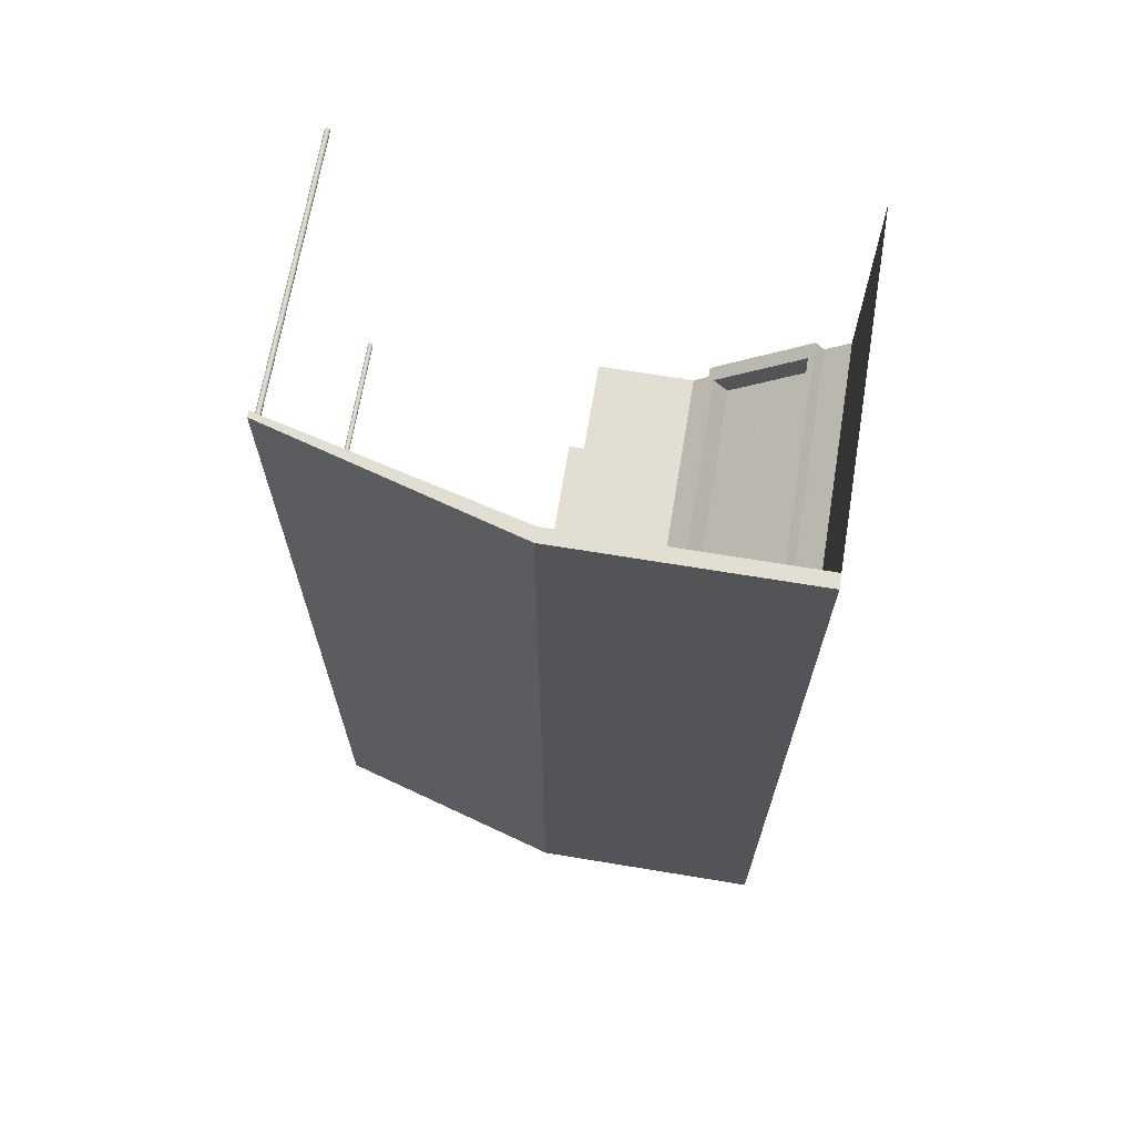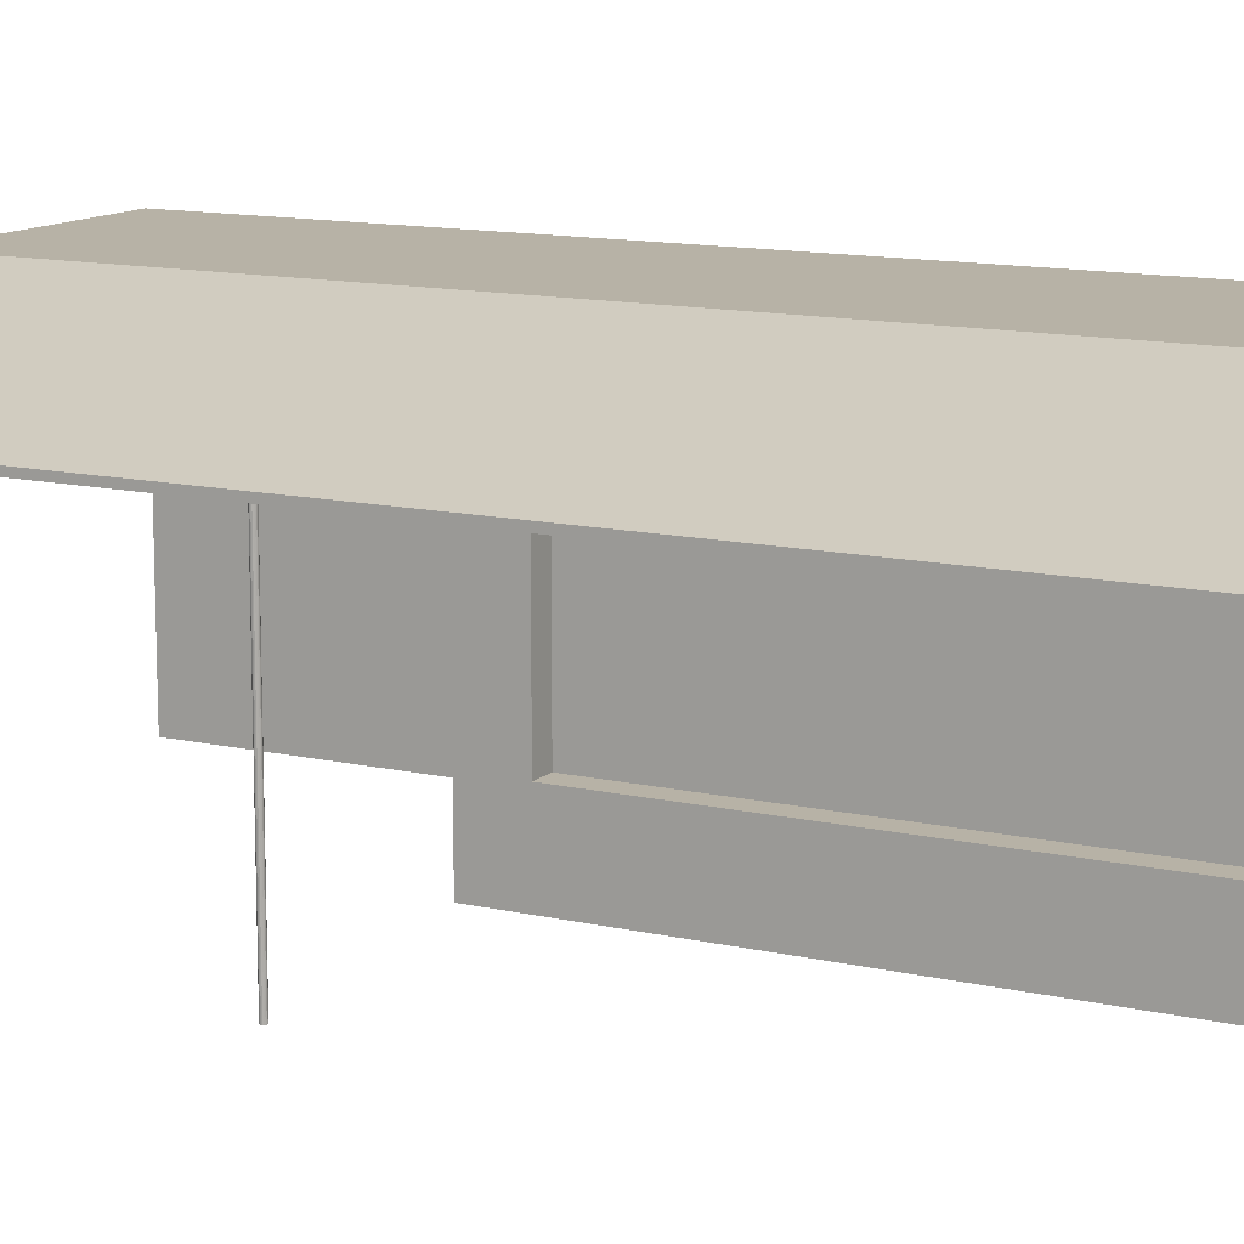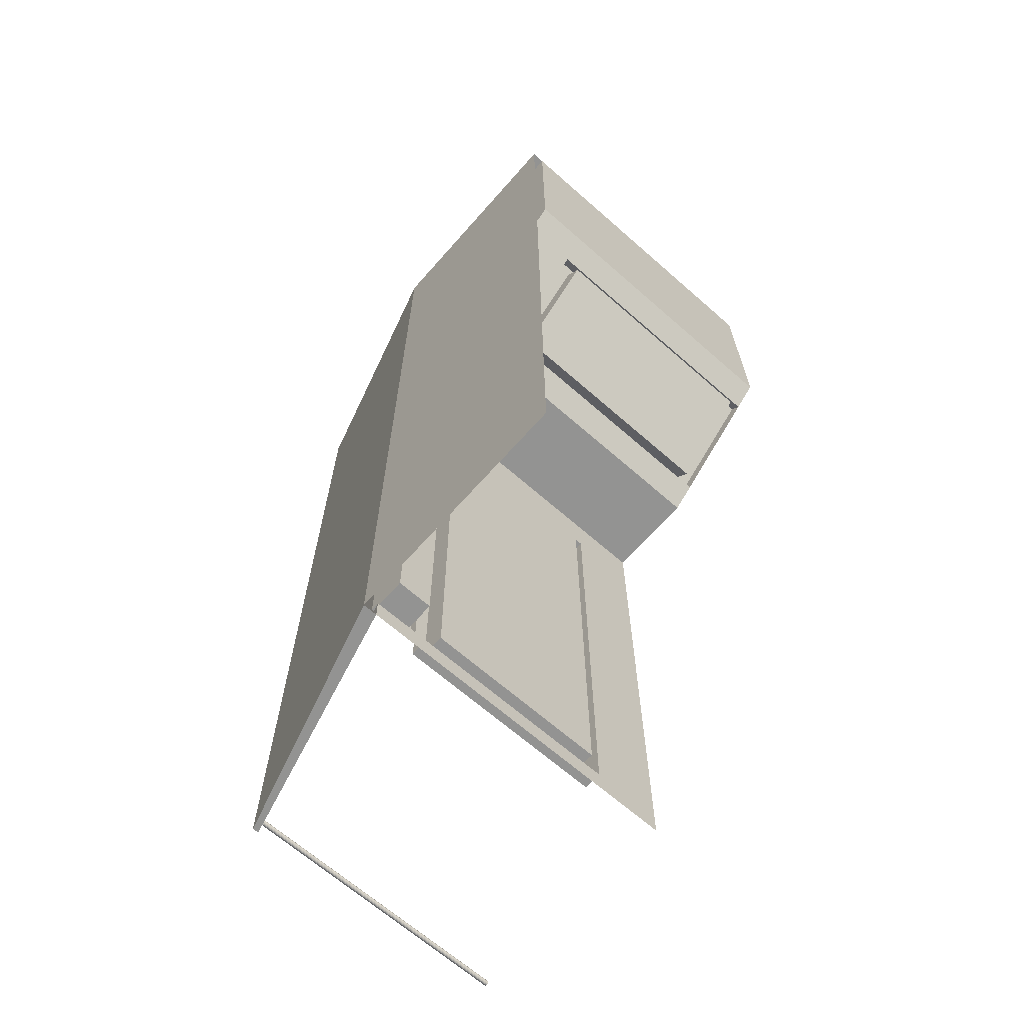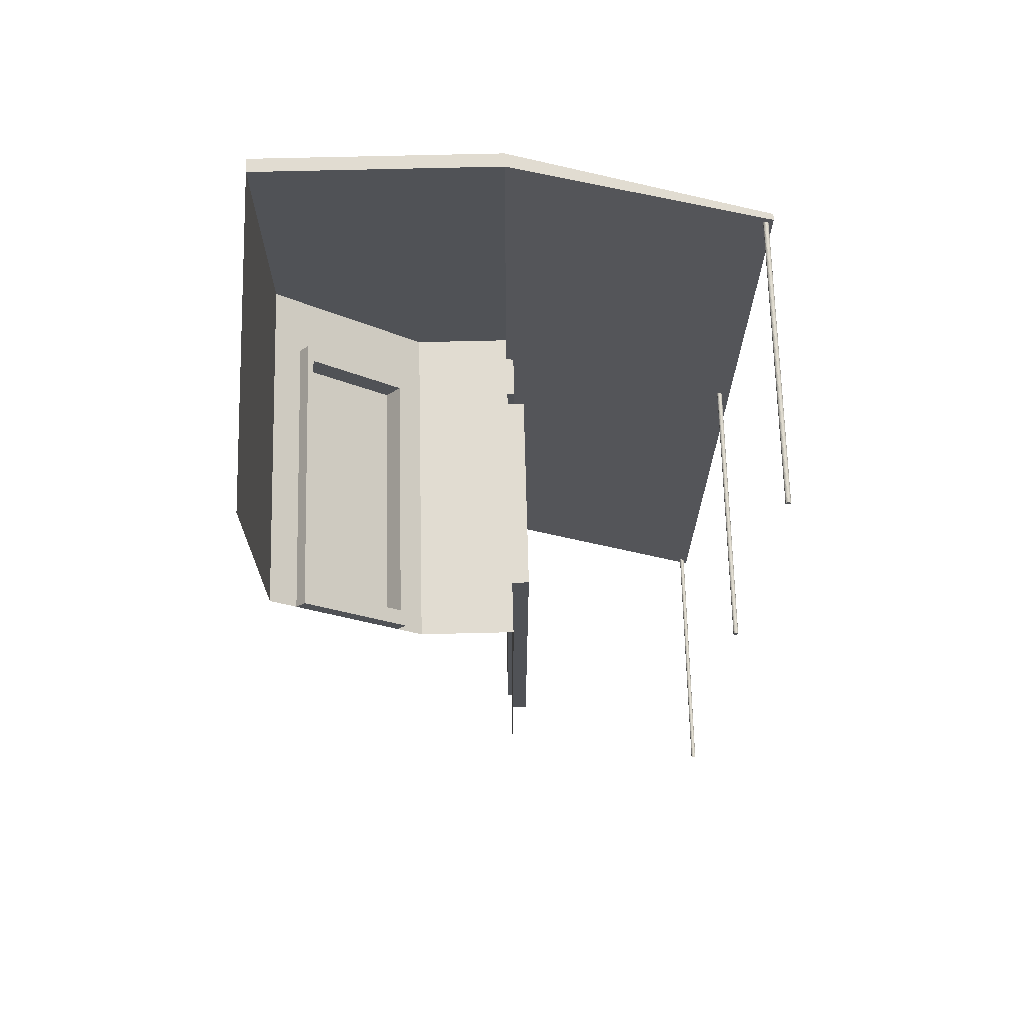
<metadata>
{"format":"obj","ext":"obj","renderer":"f3d","projection":"perspective","resolution":1024,"background":"white","views":[{"elev":67.9,"azim":-170.6,"up":"+Z"},{"elev":12.5,"azim":118.2,"up":"+Y"},{"elev":-66.6,"azim":-131.4,"up":"+Z"},{"elev":69.3,"azim":-1.4,"up":"+Z"}]}
</metadata>
<code>
v 0 2e-06 0.002075
v 0 459.1 0.002075
v 0 459.1 -482.1
v 0 459.1 -321.4
v 0 2e-06 -321.4
v 0 459.1 -160.7
v 0 2e-06 -160.7
v 0 91.81 0.002075
v 0 91.81 -160.7
v 0 91.81 -321.4
v 0 367.2 0.002075
v 0 367.2 -160.7
v 0 367.2 -321.4
v 0 440.7 0.002075
v 0 440.7 -160.7
v 0 440.7 -321.4
v 313.5 440.7 -482.1
v 313.5 459.1 -482.1
v 313.5 440.7 -321.4
v 313.5 459.1 -321.4
v 313.5 440.7 -160.7
v 313.5 459.1 -160.7
v 313.5 440.7 0.002075
v 313.5 459.1 0.002075
v 313.5 2e-06 -482.1
v 313.5 91.81 -482.1
v 313.5 367.2 -482.1
v 313.5 2e-06 -514.2
v 313.5 91.81 -514.2
v 313.5 367.2 -514.2
v 313.5 440.7 -514.2
v 313.5 459.1 -514.2
v 0 459.1 -514.2
v 313.5 2e-06 -1251
v 313.5 91.81 -1251
v 313.5 367.2 -1251
v 313.5 440.7 -1251
v 313.5 459.1 -1251
v 0 459.1 -1251
v 313.5 2e-06 -1222
v 313.5 91.81 -1222
v 313.5 367.2 -1222
v 313.5 440.7 -1222
v 313.5 459.1 -1222
v 0 459.1 -1222
v 313.5 2e-06 -543.7
v 313.5 91.81 -543.7
v 313.5 367.2 -543.7
v 313.5 440.7 -543.7
v 313.5 459.1 -543.7
v 0 459.1 -543.7
v 337.4 91.81 -1222
v 337.4 367.2 -1222
v 337.4 91.81 -543.7
v 337.4 367.2 -543.7
v 337.4 108.6 -1203
v 337.4 350.5 -1203
v 337.4 108.6 -562.7
v 337.4 350.5 -562.7
v 307.2 108.6 -1203
v 307.2 350.5 -1203
v 307.2 108.6 -562.7
v 307.2 350.5 -562.7
v 313.5 383.5 -1251
v 313.5 383.5 -1222
v 313.5 383.5 -543.7
v 313.5 383.5 -514.2
v 313.5 383.5 -482.1
v 0 383.5 -321.4
v 0 383.5 -160.7
v 0 383.5 0.002075
v 324.1 440.7 -543.7
v 324.1 440.7 -1222
v 324.1 383.5 -543.7
v 324.1 383.5 -1222
v 324.1 434.8 -556.6
v 324.1 434.8 -1209
v 324.1 389.4 -556.6
v 324.1 389.4 -1209
v 281.6 434.8 -556.6
v 281.6 434.8 -1209
v 281.6 389.4 -556.6
v 281.6 389.4 -1209
v 250.8 2e-06 -482.1
v 250.8 91.81 -482.1
v 250.8 367.2 -482.1
v 250.8 383.5 -482.1
v 250.8 440.7 -482.1
v 250.8 440.7 -321.4
v 250.8 440.7 -160.7
v 250.8 440.7 0.002075
v 250.8 459.1 0.002075
v 250.8 459.1 -160.7
v 250.8 459.1 -321.4
v 250.8 459.1 -482.1
v 250.8 459.1 -514.2
v 250.8 459.1 -543.7
v 250.8 459.1 -1222
v 250.8 459.1 -1251
v 188.1 2e-06 -482.1
v 188.1 91.81 -482.1
v 188.1 367.2 -482.1
v 188.1 383.5 -482.1
v 188.1 440.7 -482.1
v 188.1 440.7 -321.4
v 188.1 440.7 -160.7
v 188.1 440.7 0.002075
v 188.1 459.1 0.002075
v 188.1 459.1 -160.7
v 188.1 459.1 -321.4
v 188.1 459.1 -482.1
v 188.1 459.1 -514.2
v 188.1 459.1 -543.7
v 188.1 459.1 -1222
v 188.1 459.1 -1251
v 156.7 2e-06 -455.3
v 156.7 91.81 -455.3
v 156.7 367.2 -455.3
v 156.7 383.5 -455.3
v 156.7 440.7 -455.3
v 31.35 2e-06 -348.2
v 31.35 91.81 -348.2
v 31.35 367.2 -348.2
v 31.35 383.5 -348.2
v 31.35 440.7 -348.2
v 43.5 91.81 -334
v 168.9 91.81 -441.1
v 43.5 2e-06 -334
v 168.9 2e-06 -441.1
v 43.5 367.2 -334
v 168.9 367.2 -441.1
v 50.29 19.89 -339.8
v 50.29 101.8 -339.8
v 162.1 19.89 -435.3
v 162.1 101.8 -435.3
v 50.29 347.4 -339.8
v 162.1 347.4 -435.3
v 30.65 19.89 -362.7
v 30.65 101.8 -362.7
v 142.5 19.89 -458.3
v 142.5 101.8 -458.3
v 30.65 347.4 -362.7
v 142.5 347.4 -458.3
v 634 359.5 -482.1
v 634 359.5 -514.2
v 634 367.6 -514.2
v 634 367.6 -482.1
v 634 359.5 -321.4
v 634 367.6 -321.4
v 634 359.5 -160.7
v 634 367.6 -160.7
v 634 359.5 0.002075
v 634 367.6 0.002075
v 634 359.5 -543.7
v 634 367.6 -543.7
v 634 359.5 -1222
v 634 367.6 -1222
v 634 359.5 -1251
v 634 367.6 -1251
v 366.9 443.8 -543.7
v 366.9 443.8 -1222
v 366.9 443.8 -1251
v 366.9 427.2 -1251
v 366.9 427.2 -1222
v 366.9 427.2 -543.7
v 366.9 427.2 -514.2
v 366.9 427.2 -482.1
v 366.9 427.2 -321.4
v 366.9 427.2 -160.7
v 366.9 427.2 0.002075
v 366.9 443.8 0.002075
v 366.9 443.8 -160.7
v 366.9 443.8 -321.4
v 366.9 443.8 -482.1
v 366.9 443.8 -514.2
v 617 363.8 -1222
v 617 363.8 -543.7
v 617 363.8 -514.2
v 617 363.8 -482.1
v 617 363.8 -321.4
v 617 363.8 -160.7
v 617 363.8 0.002075
v 617 372.4 0.002075
v 617 372.4 -160.7
v 617 372.4 -321.4
v 617 372.4 -482.1
v 617 372.4 -514.2
v 617 372.4 -543.7
v 617 372.4 -1222
v 617 372.4 -1251
v 617 363.8 -1251
v 0 459.1 -1233
v 188.1 459.1 -1233
v 250.8 459.1 -1233
v 313.5 459.1 -1233
v 366.9 443.8 -1233
v 617 372.4 -1233
v 634 367.6 -1233
v 634 359.5 -1233
v 617 363.8 -1233
v 366.9 427.2 -1233
v 313.5 440.7 -1233
v 313.5 383.5 -1233
v 313.5 367.2 -1233
v 313.5 91.81 -1233
v 313.5 2e-06 -1233
v 0 459.1 -16.06
v 188.1 459.1 -16.06
v 250.8 459.1 -16.06
v 313.5 459.1 -16.06
v 366.9 443.8 -16.06
v 617 372.4 -16.06
v 634 367.6 -16.06
v 634 359.5 -16.06
v 617 363.8 -16.06
v 366.9 427.2 -16.06
v 313.5 440.7 -16.06
v 250.8 440.7 -16.06
v 188.1 440.7 -16.06
v 0 440.7 -16.06
v 0 383.5 -16.06
v 0 367.2 -16.06
v 0 91.81 -16.06
v 0 2e-06 -16.06
v 629 2.1e-05 -11.6
v 628.5 2.1e-05 -12.52
v 627.8 2.1e-05 -13.24
v 626.9 2.1e-05 -13.71
v 625.9 2.1e-05 -13.87
v 624.8 2.1e-05 -13.71
v 623.9 2.1e-05 -13.24
v 623.2 2.1e-05 -12.52
v 622.7 2.1e-05 -11.6
v 622.6 2.1e-05 -10.58
v 622.7 2.1e-05 -9.567
v 623.2 2.1e-05 -8.65
v 623.9 2.1e-05 -7.922
v 624.8 2.1e-05 -7.455
v 625.9 2.1e-05 -7.294
v 626.9 2.1e-05 -7.455
v 627.8 2.1e-05 -7.922
v 628.5 2.1e-05 -8.65
v 629 2.1e-05 -9.567
v 629.1 2.1e-05 -10.58
v 629 364.6 -11.6
v 628.5 364.6 -12.52
v 627.8 364.6 -13.24
v 626.9 364.6 -13.71
v 625.9 364.6 -13.87
v 624.8 364.6 -13.71
v 623.9 364.6 -13.24
v 623.2 364.6 -12.52
v 622.7 364.6 -11.6
v 622.6 364.6 -10.58
v 622.7 364.6 -9.567
v 623.2 364.6 -8.65
v 623.9 364.6 -7.922
v 624.8 364.6 -7.455
v 625.9 364.6 -7.294
v 626.9 364.6 -7.455
v 627.8 364.6 -7.922
v 628.5 364.6 -8.65
v 629 364.6 -9.567
v 629.1 364.6 -10.58
v 625.9 2.1e-05 -10.58
v 625.9 364.6 -10.58
v 623.9 2.1e-05 -515.8
v 623.4 2.1e-05 -516.7
v 622.7 2.1e-05 -517.4
v 621.8 2.1e-05 -517.9
v 620.8 2.1e-05 -518
v 619.8 2.1e-05 -517.9
v 618.8 2.1e-05 -517.4
v 618.1 2.1e-05 -516.7
v 617.6 2.1e-05 -515.8
v 617.5 2.1e-05 -514.7
v 617.6 2.1e-05 -513.7
v 618.1 2.1e-05 -512.8
v 618.8 2.1e-05 -512.1
v 619.8 2.1e-05 -511.6
v 620.8 2.1e-05 -511.5
v 621.8 2.1e-05 -511.6
v 622.7 2.1e-05 -512.1
v 623.4 2.1e-05 -512.8
v 623.9 2.1e-05 -513.7
v 624.1 2.1e-05 -514.7
v 623.9 364.6 -515.8
v 623.4 364.6 -516.7
v 622.7 364.6 -517.4
v 621.8 364.6 -517.9
v 620.8 364.6 -518
v 619.8 364.6 -517.9
v 618.8 364.6 -517.4
v 618.1 364.6 -516.7
v 617.6 364.6 -515.8
v 617.5 364.6 -514.7
v 617.6 364.6 -513.7
v 618.1 364.6 -512.8
v 618.8 364.6 -512.1
v 619.8 364.6 -511.6
v 620.8 364.6 -511.5
v 621.8 364.6 -511.6
v 622.7 364.6 -512.1
v 623.4 364.6 -512.8
v 623.9 364.6 -513.7
v 624.1 364.6 -514.7
v 620.8 2.1e-05 -514.7
v 620.8 364.6 -514.7
v 629 2.1e-05 -1241
v 628.5 2.1e-05 -1241
v 627.8 2.1e-05 -1242
v 626.9 2.1e-05 -1243
v 625.9 2.1e-05 -1243
v 624.8 2.1e-05 -1243
v 623.9 2.1e-05 -1242
v 623.2 2.1e-05 -1241
v 622.7 2.1e-05 -1241
v 622.6 2.1e-05 -1240
v 622.7 2.1e-05 -1239
v 623.2 2.1e-05 -1238
v 623.9 2.1e-05 -1237
v 624.8 2.1e-05 -1236
v 625.9 2.1e-05 -1236
v 626.9 2.1e-05 -1236
v 627.8 2.1e-05 -1237
v 628.5 2.1e-05 -1238
v 629 2.1e-05 -1239
v 629.1 2.1e-05 -1240
v 629 364.6 -1241
v 628.5 364.6 -1241
v 627.8 364.6 -1242
v 626.9 364.6 -1243
v 625.9 364.6 -1243
v 624.8 364.6 -1243
v 623.9 364.6 -1242
v 623.2 364.6 -1241
v 622.7 364.6 -1241
v 622.6 364.6 -1240
v 622.7 364.6 -1239
v 623.2 364.6 -1238
v 623.9 364.6 -1237
v 624.8 364.6 -1236
v 625.9 364.6 -1236
v 626.9 364.6 -1236
v 627.8 364.6 -1237
v 628.5 364.6 -1238
v 629 364.6 -1239
v 629.1 364.6 -1240
v 625.9 2.1e-05 -1240
v 625.9 364.6 -1240
f 144 145 146 147
f 148 144 147 149
f 150 148 149 151
f 214 150 151 213
f 224 7 9 223
f 7 5 10 9
f 25 28 29 26
f 9 12 222 223
f 10 13 12 9
f 30 27 26 29
f 12 70 221 222
f 13 69 70 12
f 30 67 68 27
f 33 3 111 112
f 16 125 120 104 105
f 3 4 110 111
f 15 16 105 106
f 4 6 109 110
f 220 15 106 219
f 6 207 208 109
f 2 14 107 108
f 5 121 122 10
f 10 122 123 13
f 13 123 124 69
f 29 28 46 47
f 48 30 29 47
f 67 30 48 66
f 146 145 154 155
f 51 33 112 113
f 205 206 34 35
f 35 36 204 205
f 203 204 36 64
f 198 199 158 159
f 115 39 192 193
f 47 46 40 41
f 65 66 48 42
f 157 155 154 156
f 45 51 113 114
f 52 41 42 53
f 53 42 48 55
f 54 47 41 52
f 55 48 47 54
f 56 52 53 57
f 57 53 55 59
f 58 54 52 56
f 59 55 54 58
f 60 56 57 61
f 61 57 59 63
f 60 62 58 56
f 62 63 59 58
f 60 61 63 62
f 202 203 64 37
f 31 67 66 49
f 68 67 31 17
f 69 124 125 16
f 70 69 16 15
f 221 70 15 220
f 43 49 72 73
f 49 66 74 72
f 66 65 75 74
f 65 43 73 75
f 73 72 76 77
f 72 74 78 76
f 74 75 79 78
f 75 73 77 79
f 77 76 80 81
f 76 78 82 80
f 78 79 83 82
f 79 77 81 83
f 81 80 82 83
f 85 84 25 26
f 26 27 86 85
f 87 86 27 68
f 88 87 68 17
f 89 88 17 19
f 90 89 19 21
f 218 90 21 217
f 92 91 23 24
f 93 209 210 22
f 94 93 22 20
f 95 94 20 18
f 96 95 18 32
f 97 96 32 50
f 98 97 50 44
f 99 194 195 38
f 101 100 84 85
f 85 86 102 101
f 103 102 86 87
f 104 103 87 88
f 105 104 88 89
f 106 105 89 90
f 219 106 90 218
f 108 107 91 92
f 109 208 209 93
f 110 109 93 94
f 111 110 94 95
f 112 111 95 96
f 113 112 96 97
f 114 113 97 98
f 115 193 194 99
f 116 100 101 117
f 118 117 101 102
f 119 118 102 103
f 120 119 103 104
f 124 123 118 119
f 120 125 124 119
f 122 121 128 126
f 121 116 129 128
f 116 117 127 129
f 118 123 130 131
f 123 122 126 130
f 117 118 131 127
f 126 128 132 133
f 128 129 134 132
f 129 127 135 134
f 131 130 136 137
f 130 126 133 136
f 127 131 137 135
f 133 132 138 139
f 132 134 140 138
f 134 135 141 140
f 137 136 142 143
f 136 133 139 142
f 135 137 143 141
f 139 138 140 141
f 139 141 143 142
f 17 31 166 167
f 32 18 174 175
f 19 17 167 168
f 18 20 173 174
f 21 19 168 169
f 20 22 172 173
f 217 21 169 216
f 22 210 211 172
f 24 23 170 171
f 31 49 165 166
f 50 32 175 160
f 202 37 163 201
f 37 38 162 163
f 38 195 196 162
f 44 50 160 161
f 49 43 164 165
f 189 161 160 188
f 190 162 196 197
f 191 163 162 190
f 191 200 201 163
f 177 165 164 176
f 178 166 165 177
f 179 167 166 178
f 180 168 167 179
f 181 169 168 180
f 215 216 169 181
f 183 171 170 182
f 184 172 211 212
f 185 173 172 184
f 186 174 173 185
f 187 175 174 186
f 188 160 175 187
f 154 177 176 156
f 145 178 177 154
f 144 179 178 145
f 148 180 179 144
f 150 181 180 148
f 214 215 181 150
f 153 183 182 152
f 151 184 212 213
f 149 185 184 151
f 147 186 185 149
f 146 187 186 147
f 155 188 187 146
f 157 189 188 155
f 159 190 197 198
f 158 191 190 159
f 199 200 191 158
f 193 192 45 114
f 194 193 114 98
f 195 194 98 44
f 196 195 44 161
f 197 196 161 189
f 198 197 189 157
f 157 156 199 198
f 156 176 200 199
f 201 200 176 164
f 43 202 201 164
f 43 65 203 202
f 65 42 204 203
f 205 204 42 41
f 41 40 206 205
f 207 2 108 208
f 209 208 108 92
f 210 209 92 24
f 211 210 24 171
f 212 211 171 183
f 213 212 183 153
f 152 214 213 153
f 152 182 215 214
f 182 170 216 215
f 23 217 216 170
f 91 218 217 23
f 107 219 218 91
f 14 220 219 107
f 71 221 220 14
f 222 221 71 11
f 223 222 11 8
f 1 224 223 8
f 225 226 246 245
f 226 227 247 246
f 227 228 248 247
f 228 229 249 248
f 229 230 250 249
f 230 231 251 250
f 231 232 252 251
f 232 233 253 252
f 233 234 254 253
f 234 235 255 254
f 235 236 256 255
f 236 237 257 256
f 237 238 258 257
f 238 239 259 258
f 239 240 260 259
f 240 241 261 260
f 241 242 262 261
f 242 243 263 262
f 243 244 264 263
f 244 225 245 264
f 226 225 265
f 227 226 265
f 228 227 265
f 229 228 265
f 230 229 265
f 231 230 265
f 232 231 265
f 233 232 265
f 234 233 265
f 235 234 265
f 236 235 265
f 237 236 265
f 238 237 265
f 239 238 265
f 240 239 265
f 241 240 265
f 242 241 265
f 243 242 265
f 244 243 265
f 225 244 265
f 245 246 266
f 246 247 266
f 247 248 266
f 248 249 266
f 249 250 266
f 250 251 266
f 251 252 266
f 252 253 266
f 253 254 266
f 254 255 266
f 255 256 266
f 256 257 266
f 257 258 266
f 258 259 266
f 259 260 266
f 260 261 266
f 261 262 266
f 262 263 266
f 263 264 266
f 264 245 266
f 267 268 288 287
f 268 269 289 288
f 269 270 290 289
f 270 271 291 290
f 271 272 292 291
f 272 273 293 292
f 273 274 294 293
f 274 275 295 294
f 275 276 296 295
f 276 277 297 296
f 277 278 298 297
f 278 279 299 298
f 279 280 300 299
f 280 281 301 300
f 281 282 302 301
f 282 283 303 302
f 283 284 304 303
f 284 285 305 304
f 285 286 306 305
f 286 267 287 306
f 268 267 307
f 269 268 307
f 270 269 307
f 271 270 307
f 272 271 307
f 273 272 307
f 274 273 307
f 275 274 307
f 276 275 307
f 277 276 307
f 278 277 307
f 279 278 307
f 280 279 307
f 281 280 307
f 282 281 307
f 283 282 307
f 284 283 307
f 285 284 307
f 286 285 307
f 267 286 307
f 287 288 308
f 288 289 308
f 289 290 308
f 290 291 308
f 291 292 308
f 292 293 308
f 293 294 308
f 294 295 308
f 295 296 308
f 296 297 308
f 297 298 308
f 298 299 308
f 299 300 308
f 300 301 308
f 301 302 308
f 302 303 308
f 303 304 308
f 304 305 308
f 305 306 308
f 306 287 308
f 309 310 330 329
f 310 311 331 330
f 311 312 332 331
f 312 313 333 332
f 313 314 334 333
f 314 315 335 334
f 315 316 336 335
f 316 317 337 336
f 317 318 338 337
f 318 319 339 338
f 319 320 340 339
f 320 321 341 340
f 321 322 342 341
f 322 323 343 342
f 323 324 344 343
f 324 325 345 344
f 325 326 346 345
f 326 327 347 346
f 327 328 348 347
f 328 309 329 348
f 310 309 349
f 311 310 349
f 312 311 349
f 313 312 349
f 314 313 349
f 315 314 349
f 316 315 349
f 317 316 349
f 318 317 349
f 319 318 349
f 320 319 349
f 321 320 349
f 322 321 349
f 323 322 349
f 324 323 349
f 325 324 349
f 326 325 349
f 327 326 349
f 328 327 349
f 309 328 349
f 329 330 350
f 330 331 350
f 331 332 350
f 332 333 350
f 333 334 350
f 334 335 350
f 335 336 350
f 336 337 350
f 337 338 350
f 338 339 350
f 339 340 350
f 340 341 350
f 341 342 350
f 342 343 350
f 343 344 350
f 344 345 350
f 345 346 350
f 346 347 350
f 347 348 350
f 348 329 350

</code>
